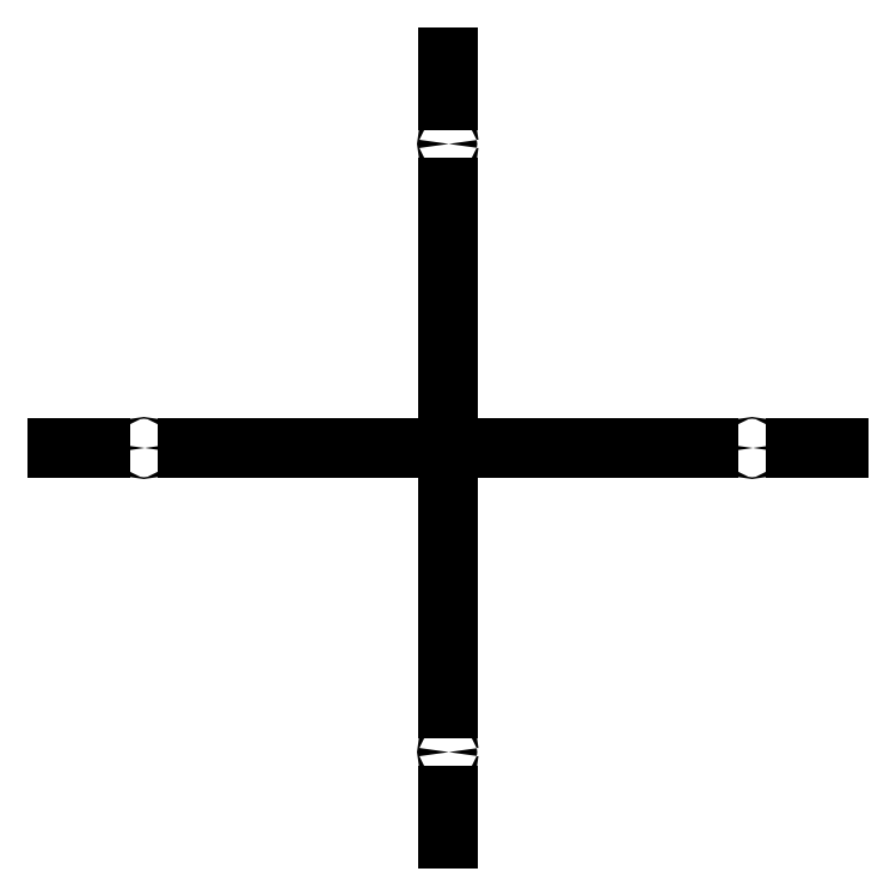
<metadata>
{"format":"dxf","ext":"dxf","renderer":"ezdxf+matplotlib","layout":"modelspace","background":"white","min_lineweight":24,"dpi":150}
</metadata>
<code>
0
SECTION
2
ENTITIES
0
LINE
8
0
10
0
20
0
30
0
11
0
21
30
31
0
0
LINE
8
0
10
0
20
0
30
0
11
30
21
0
31
0
0
CIRCLE
8
0
10
35
20
0
30
0
40
0.1
210
0
220
0
230
1
0
CIRCLE
8
0
10
0
20
35
30
0
40
0.1
210
0
220
0
230
1
0
LINE
8
0
10
0
20
0
30
0
11
0
21
-30
31
0
0
LINE
8
0
10
0
20
0
30
0
11
-30
21
0
31
0
0
CIRCLE
8
0
10
0
20
-35
30
0
40
0.1
210
0
220
0
230
1
0
CIRCLE
8
0
10
-35
20
0
30
0
40
0.1
210
0
220
0
230
1
0
LINE
8
0
10
-45
20
0
30
0
11
-40
21
0
31
0
0
LINE
8
0
10
0
20
-45
30
0
11
0
21
-40
31
0
0
LINE
8
0
10
40
20
0
30
0
11
45
21
0
31
0
0
LINE
8
0
10
0
20
40
30
0
11
0
21
45
31
0
0
ENDSEC
0
EOF

</code>
